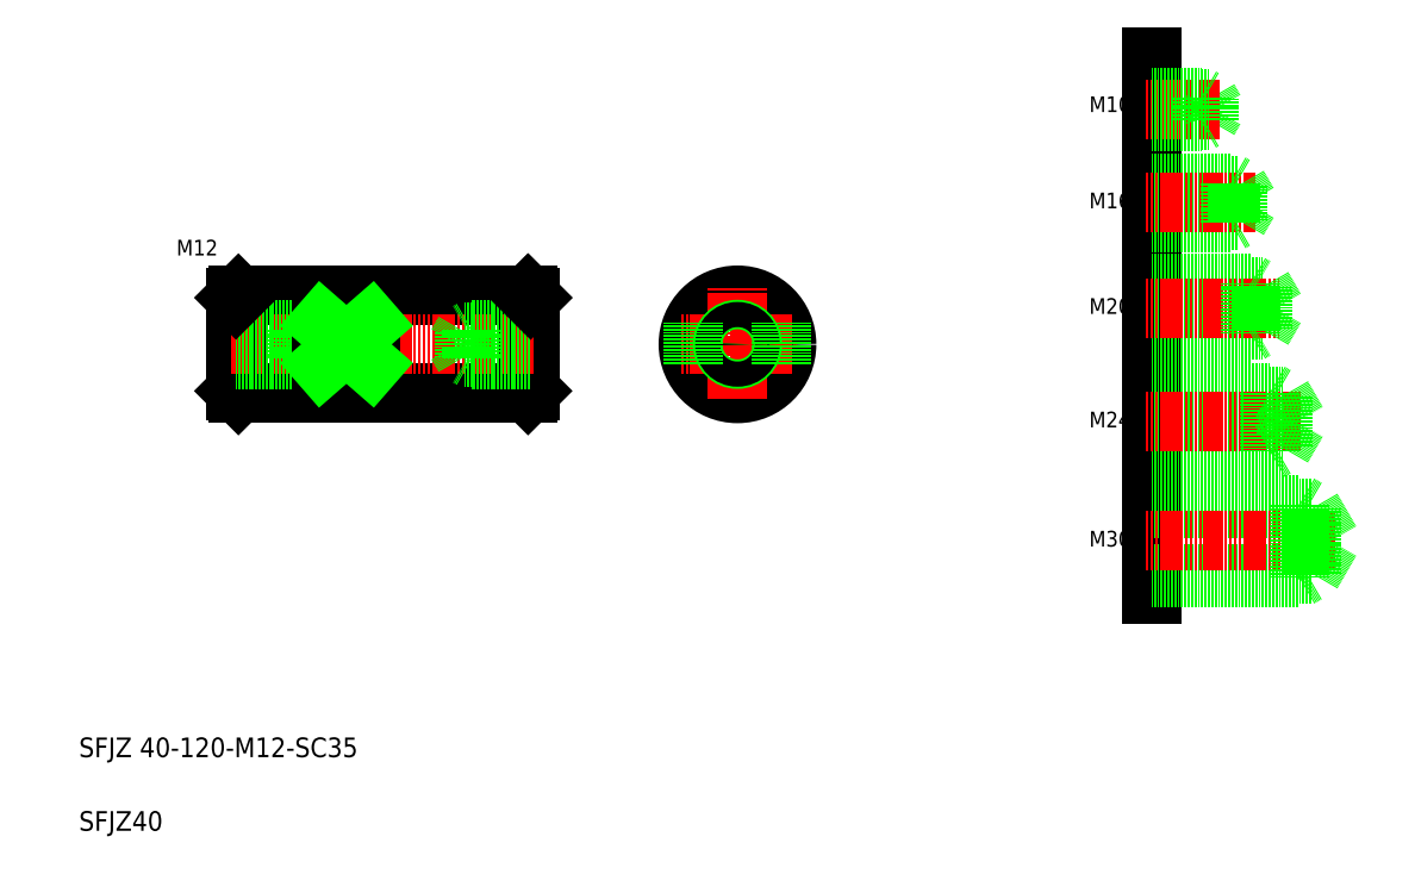
<metadata>
{"format":"dxf","ext":"dxf","renderer":"ezdxf+matplotlib","layout":"modelspace","background":"white","min_lineweight":24,"dpi":150}
</metadata>
<code>
0
SECTION
2
ENTITIES
0
CIRCLE
8
0
10
291.3
20
238
30
0
40
20
0
LINE
8
CENTER
10
268.3
20
238
30
0
11
314.3
21
238
31
0
0
LINE
8
0
10
207
20
257
30
0
11
207
21
219
31
0
0
LINE
8
0
10
86.98
20
257
30
0
11
86.98
21
219
31
0
0
LINE
8
0
10
206
20
258
30
0
11
206
21
218
31
0
0
LINE
8
0
10
87.98
20
258
30
0
11
87.98
21
218
31
0
0
LINE
8
CENTER
10
291.3
20
261
30
0
11
291.3
21
215
31
0
0
LINE
8
0
10
87.98
20
218
30
0
11
206
21
218
31
0
0
TEXT
8
0
10
23.01
20
69.76
30
0
40
8
1
SFJZ 40-120-M12-SC35
0
TEXT
8
0
10
23.01
20
39.76
30
0
40
8
1
SFJZ40
0
LINE
8
0
10
86.98
20
219
30
0
11
87.98
21
218
31
0
0
LINE
8
0
10
207
20
219
30
0
11
206
21
218
31
0
0
LINE
8
0
10
87.98
20
258
30
0
11
206
21
258
31
0
0
LINE
8
0
10
114
20
243.1
30
0
11
116.9
21
238
31
0
0
LINE
8
0
10
114
20
232.9
30
0
11
116.9
21
238
31
0
0
LINE
8
CENTER
10
84.98
20
238
30
0
11
209
21
238
31
0
0
TEXT
8
0
10
62.72
20
274.2
30
0
40
6.4
1
M12
0
LINE
8
0
10
86.98
20
232.9
30
0
11
114
21
232.9
31
0
0
LINE
8
0
10
86.98
20
243.1
30
0
11
114
21
243.1
31
0
0
LINE
8
0
10
86.98
20
244
30
0
11
111
21
244
31
0
0
LINE
8
0
10
86.98
20
232
30
0
11
111
21
232
31
0
0
LINE
8
0
10
86.98
20
257
30
0
11
87.98
21
258
31
0
0
LINE
8
0
10
114
20
243.1
30
0
11
114
21
232.9
31
0
0
LINE
8
0
10
111
20
244
30
0
11
111
21
232
31
0
0
LINE
8
0
10
111
20
232
30
0
11
112.5
21
232.9
31
0
0
LINE
8
0
10
111
20
244
30
0
11
112.5
21
243.1
31
0
0
LINE
8
0
10
207
20
238
30
0
11
207
21
238
31
0
0
LINE
8
0
10
207
20
247.5
30
0
11
207
21
247.5
31
0
0
LINE
8
0
10
206
20
258
30
0
11
207
21
257
31
0
0
CIRCLE
8
0
10
291.3
20
238
30
0
40
6
0
CIRCLE
8
0
10
291.3
20
238
30
0
40
5.125
0
LINE
8
0
10
460.2
20
355.2
30
0
11
460.2
21
136.4
31
0
0
LINE
8
0
10
460.2
20
218.4
30
0
11
508.2
21
218.4
31
0
0
LINE
8
0
10
460.2
20
194.4
30
0
11
508.2
21
194.4
31
0
0
LINE
8
0
10
460.2
20
216.9
30
0
11
513.2
21
216.9
31
0
0
LINE
8
0
10
460.2
20
195.9
30
0
11
513.2
21
195.9
31
0
0
LINE
8
0
10
460.2
20
171.1
30
0
11
525.2
21
171.1
31
0
0
LINE
8
0
10
460.2
20
144.6
30
0
11
525.2
21
144.6
31
0
0
LINE
8
0
10
460.2
20
142.8
30
0
11
520.2
21
142.8
31
0
0
LINE
8
0
10
460.2
20
172.8
30
0
11
520.2
21
172.8
31
0
0
LINE
8
CENTER
10
457.4
20
157.8
30
0
11
534.6
21
157.8
31
0
0
LINE
8
CENTER
10
457.4
20
206.4
30
0
11
520.6
21
206.4
31
0
0
TEXT
8
0
10
434.6
20
155.6
30
0
40
6.4
1
M30
0
TEXT
8
0
10
434.6
20
204.2
30
0
40
6.4
1
M24
0
LINE
8
0
10
520.2
20
172.8
30
0
11
520.2
21
142.8
31
0
0
LINE
8
0
10
525.2
20
171.1
30
0
11
525.2
21
144.6
31
0
0
LINE
8
0
10
525.2
20
171.1
30
0
11
532.9
21
157.8
31
0
0
LINE
8
0
10
525.2
20
144.6
30
0
11
532.9
21
157.8
31
0
0
LINE
8
0
10
520.2
20
142.8
30
0
11
523.3
21
144.6
31
0
0
LINE
8
0
10
513.2
20
195.9
30
0
11
519.3
21
206.4
31
0
0
LINE
8
0
10
508.2
20
218.4
30
0
11
508.2
21
194.4
31
0
0
LINE
8
0
10
513.2
20
216.9
30
0
11
513.2
21
195.9
31
0
0
LINE
8
0
10
508.2
20
194.4
30
0
11
510.8
21
195.9
31
0
0
LINE
8
0
10
520.2
20
172.8
30
0
11
523.3
21
171.1
31
0
0
LINE
8
0
10
508.2
20
218.4
30
0
11
510.8
21
216.9
31
0
0
LINE
8
0
10
513.2
20
216.9
30
0
11
519.3
21
206.4
31
0
0
LINE
8
0
10
460.2
20
302.7
30
0
11
495.2
21
302.7
31
0
0
LINE
8
0
10
460.2
20
288.7
30
0
11
495.2
21
288.7
31
0
0
LINE
8
0
10
460.2
20
287.7
30
0
11
492.2
21
287.7
31
0
0
LINE
8
0
10
460.2
20
303.7
30
0
11
492.2
21
303.7
31
0
0
LINE
8
0
10
460.2
20
261.4
30
0
11
505.2
21
261.4
31
0
0
LINE
8
0
10
460.2
20
243.9
30
0
11
505.2
21
243.9
31
0
0
LINE
8
0
10
460.2
20
242.6
30
0
11
500.2
21
242.6
31
0
0
LINE
8
0
10
460.2
20
262.6
30
0
11
500.2
21
262.6
31
0
0
LINE
8
0
10
483.2
20
337.9
30
0
11
485.7
21
333.7
31
0
0
LINE
8
0
10
483.2
20
329.4
30
0
11
485.7
21
333.7
31
0
0
LINE
8
CENTER
10
457.4
20
333.7
30
0
11
487.8
21
333.7
31
0
0
LINE
8
CENTER
10
457.4
20
252.6
30
0
11
512.2
21
252.6
31
0
0
LINE
8
CENTER
10
457.4
20
295.7
30
0
11
502.2
21
295.7
31
0
0
TEXT
8
0
10
434.6
20
293.4
30
0
40
6.4
1
M16
0
TEXT
8
0
10
434.6
20
250.4
30
0
40
6.4
1
M20
0
TEXT
8
0
10
434.6
20
332.7
30
0
40
6.4
1
M10
0
LINE
8
0
10
460.2
20
328.7
30
0
11
480.2
21
328.7
31
0
0
LINE
8
0
10
460.2
20
338.7
30
0
11
480.2
21
338.7
31
0
0
LINE
8
0
10
460.2
20
337.9
30
0
11
483.2
21
337.9
31
0
0
LINE
8
0
10
460.2
20
329.4
30
0
11
483.2
21
329.4
31
0
0
LINE
8
0
10
480.2
20
338.7
30
0
11
480.2
21
328.7
31
0
0
LINE
8
0
10
483.2
20
337.9
30
0
11
483.2
21
329.4
31
0
0
LINE
8
0
10
480.2
20
328.7
30
0
11
481.5
21
329.4
31
0
0
LINE
8
0
10
480.2
20
338.7
30
0
11
481.5
21
337.9
31
0
0
LINE
8
0
10
495.2
20
288.7
30
0
11
499.3
21
295.7
31
0
0
LINE
8
0
10
495.2
20
302.7
30
0
11
495.2
21
288.7
31
0
0
LINE
8
0
10
492.2
20
303.7
30
0
11
492.2
21
287.7
31
0
0
LINE
8
0
10
500.2
20
262.6
30
0
11
500.2
21
242.6
31
0
0
LINE
8
0
10
500.2
20
262.6
30
0
11
502.4
21
261.4
31
0
0
LINE
8
0
10
505.2
20
261.4
30
0
11
510.3
21
252.6
31
0
0
LINE
8
0
10
505.2
20
243.9
30
0
11
510.3
21
252.6
31
0
0
LINE
8
0
10
505.2
20
261.4
30
0
11
505.2
21
243.9
31
0
0
LINE
8
0
10
500.2
20
242.6
30
0
11
502.4
21
243.9
31
0
0
LINE
8
0
10
492.2
20
287.7
30
0
11
494
21
288.7
31
0
0
LINE
8
0
10
495.2
20
302.7
30
0
11
499.3
21
295.7
31
0
0
LINE
8
0
10
492.2
20
303.7
30
0
11
494
21
302.7
31
0
0
LINE
8
0
10
122
20
246.7
30
0
11
122
21
229.3
31
0
0
LINE
8
0
10
142
20
246.7
30
0
11
142
21
229.3
31
0
0
LINE
8
0
10
273.3
20
246.7
30
0
11
273.3
21
229.3
31
0
0
LINE
8
0
10
309.3
20
246.7
30
0
11
309.3
21
229.3
31
0
0
LINE
8
0
10
142
20
229.3
30
0
11
122
21
229.3
31
0
0
LINE
8
0
10
142
20
246.7
30
0
11
122
21
246.7
31
0
0
LINE
8
0
10
122
20
229.3
30
0
11
142
21
246.7
31
0
0
LINE
8
0
10
142
20
229.3
30
0
11
122
21
246.7
31
0
0
LINE
8
0
10
207
20
232
30
0
11
183
21
232
31
0
0
LINE
8
0
10
207
20
244
30
0
11
183
21
244
31
0
0
LINE
8
0
10
207
20
243.1
30
0
11
180
21
243.1
31
0
0
LINE
8
0
10
207
20
232.9
30
0
11
180
21
232.9
31
0
0
LINE
8
0
10
207
20
257
30
0
11
206
21
258
31
0
0
LINE
8
0
10
183
20
244
30
0
11
183
21
232
31
0
0
LINE
8
0
10
180
20
243.1
30
0
11
180
21
232.9
31
0
0
LINE
8
0
10
180
20
232.9
30
0
11
177
21
238
31
0
0
LINE
8
0
10
183
20
232
30
0
11
181.5
21
232.9
31
0
0
LINE
8
0
10
180
20
243.1
30
0
11
177
21
238
31
0
0
LINE
8
0
10
183
20
244
30
0
11
181.5
21
243.1
31
0
0
ENDSEC
0
EOF

</code>
